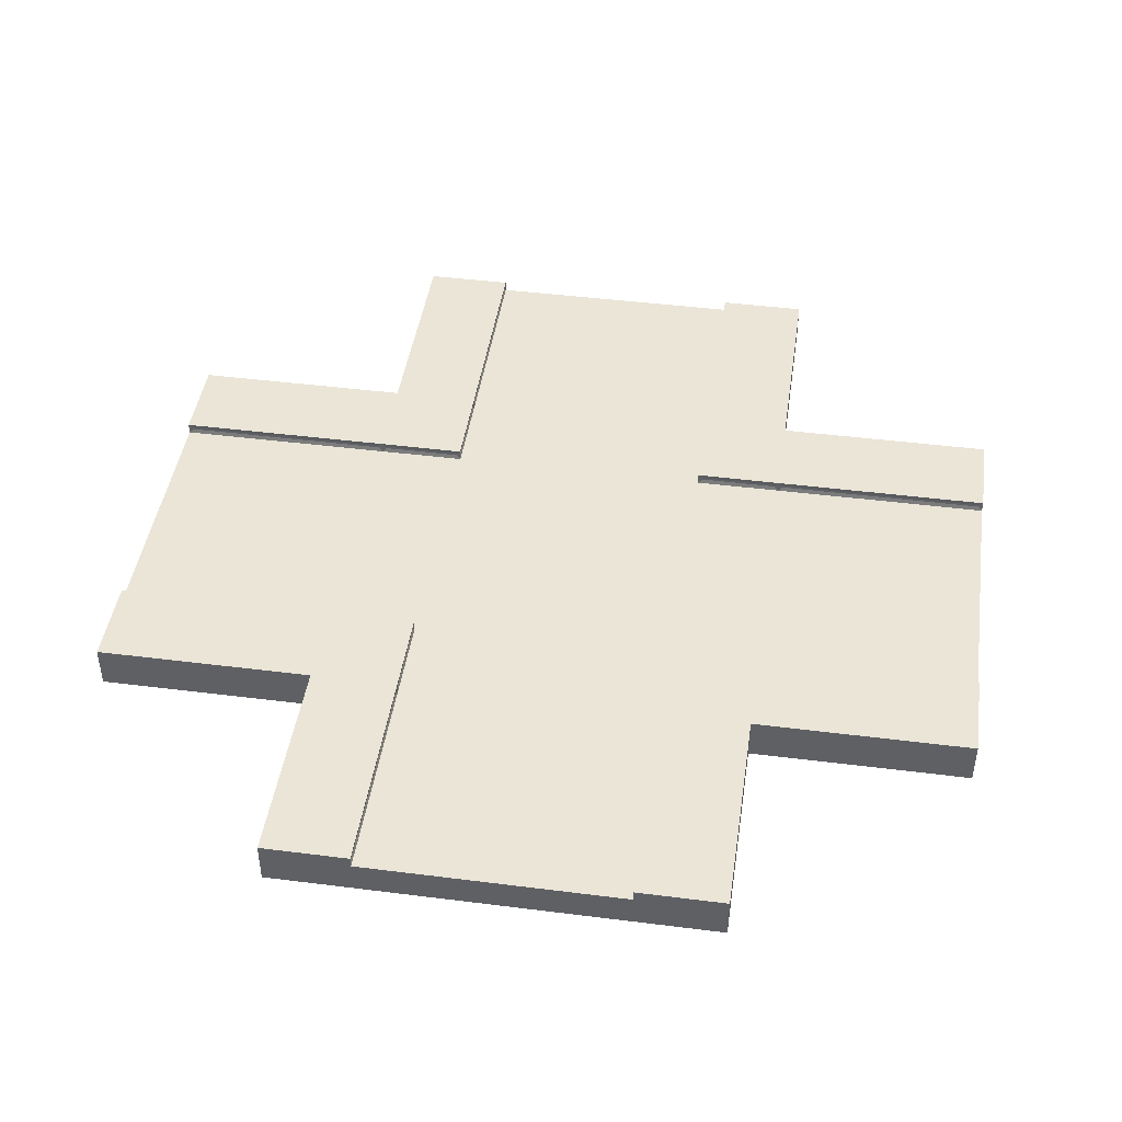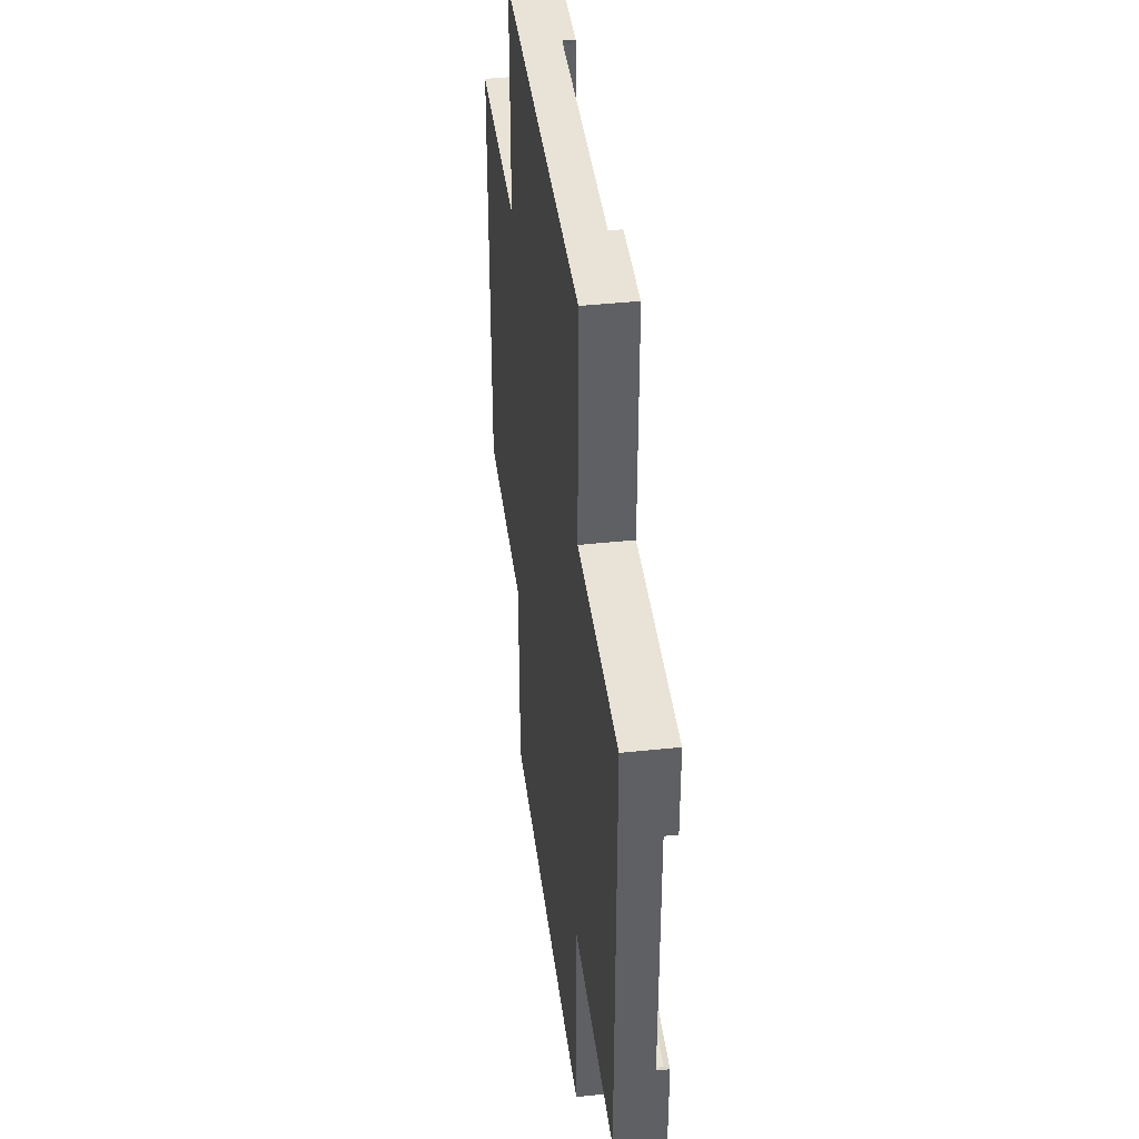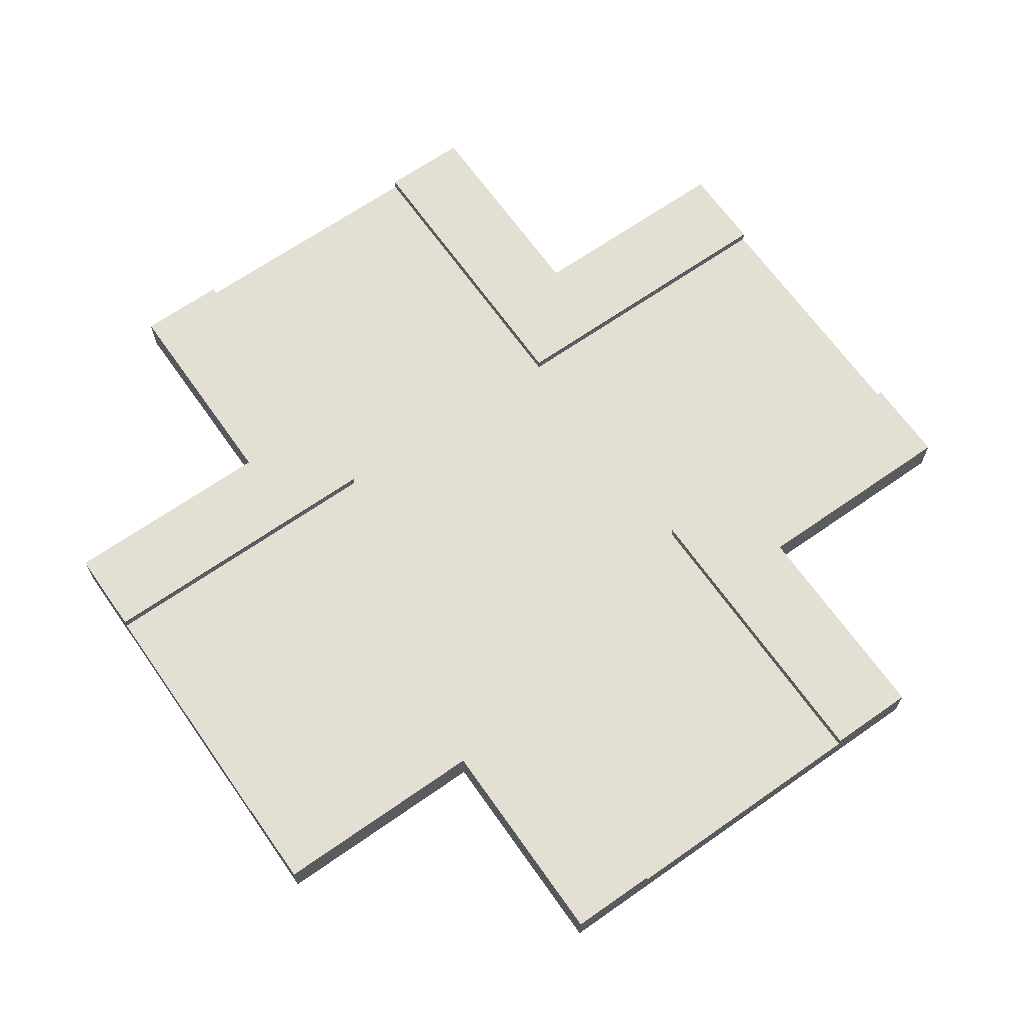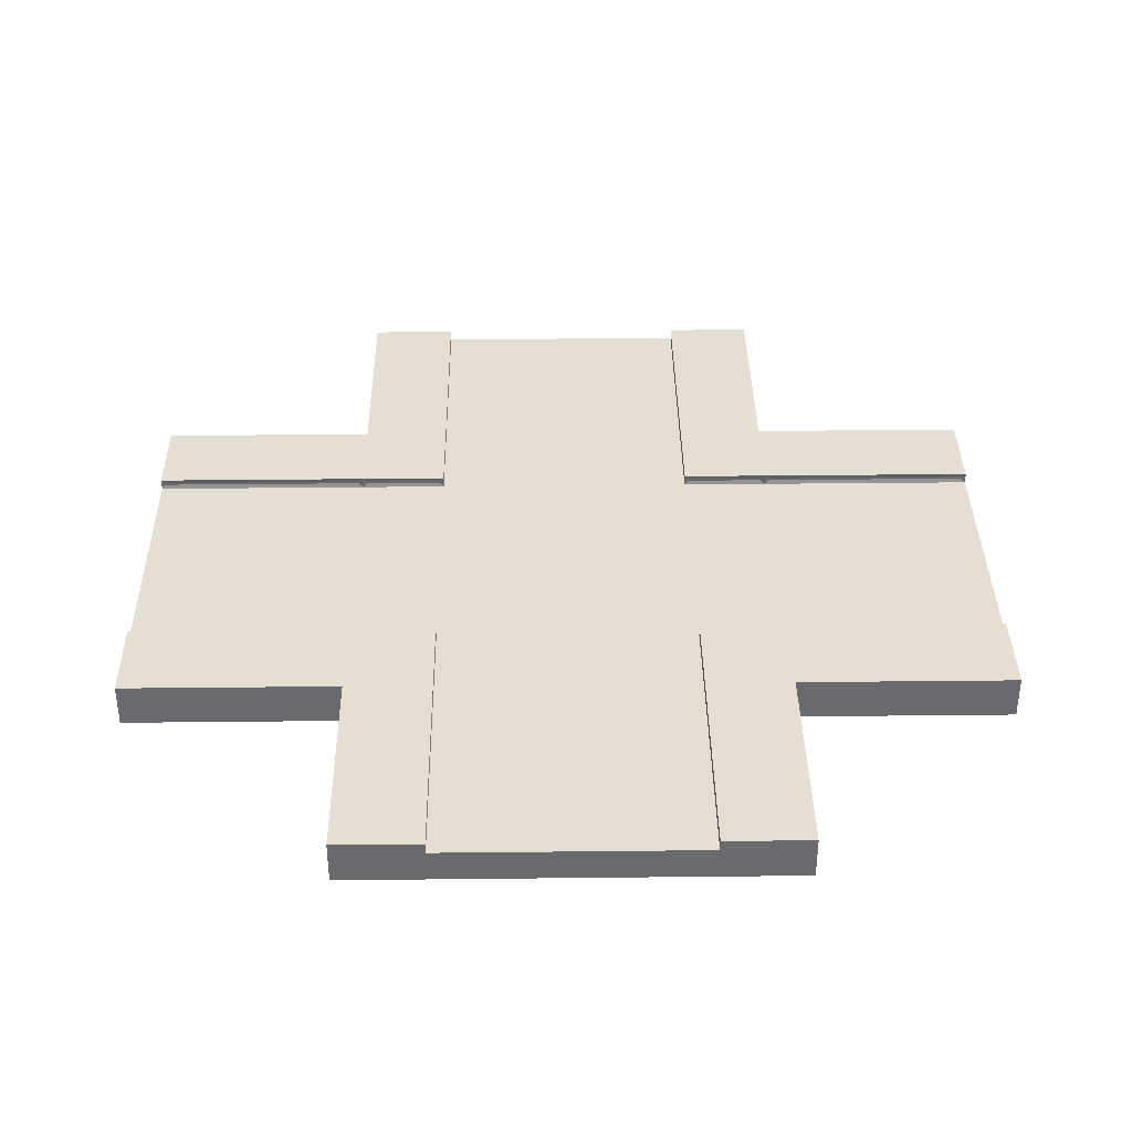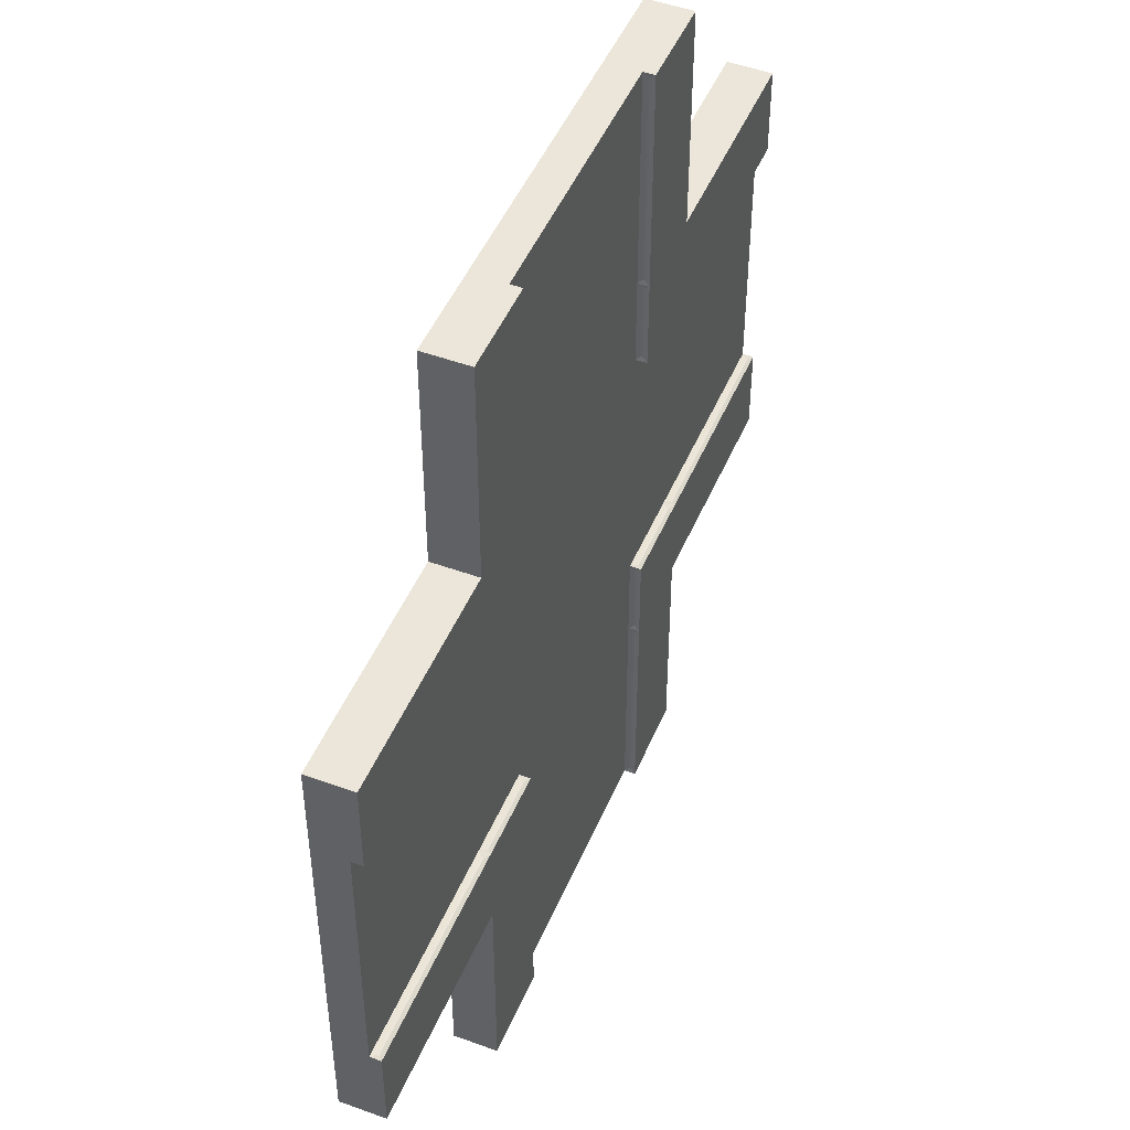
<metadata>
{"format":"obj","ext":"obj","renderer":"f3d","projection":"perspective","resolution":1024,"background":"white","views":[{"elev":44.4,"azim":98.4,"up":"+Y"},{"elev":41.5,"azim":82.7,"up":"+Z"},{"elev":66.5,"azim":144.9,"up":"+Y"},{"elev":37.0,"azim":-90.8,"up":"+Y"},{"elev":47.9,"azim":112.3,"up":"+Z"}]}
</metadata>
<code>
o RoadX
v -1 0.15 1
v -1 0 -1
v -1 0.15 -1
v 1 0.15 1
v 1 0.15 -1
v -2 0 -1
v -2 0 0
v -2 0 1
v -2 0.15 0.6
v -2 0.15 -0.6
v 1 0 -2
v 0 0 -2
v -1 0 -2
v -0.6 0.15 -2
v 0.6 0.15 -2
v 2 0 1
v 2 0 0
v 2 0 -1
v 2 0.15 -0.6
v 2 0.15 0.6
v -1 0 2
v 0 0 2
v 1 0 2
v 0.6 0.15 2
v -0.6 0.15 2
v 0.6 0.15 -0.6
v 0.6 0.15 0.6
v -0.6 0.15 -0.6
v -0.6 0.15 0.6
v -1 0 0
v -1 0 1
v 0 0 -1
v 0 0 0
v 0 0 1
v 1 0 -1
v 1 0 0
v 1 0 1
v -2 0.15 1
v -2 0.15 -1
v -1 0.15 -2
v 0.9 0.2 -1.9
v 1 0.15 -2
v 2 0.15 -1
v 2 0.15 1
v 1 0.15 2
v -1.9 0.2 -0.9
v -1 0.15 2
v 1.9 0.2 0.9
v -0.9 0.2 1.9
v -1 0.2 1
v -1.9 0.2 0.9
v -0.9 0.2 -1.9
v 1.9 0.2 -0.9
v 0.9 0.2 1.9
v 0.9005 0.2 0.8996
v 0.9 0.2 -0.9001
v -0.8997 0.2 0.8995
v -0.9003 0.2 -0.9
v 0.7 0.2 0.7
v 0.7 0.2 1.9
v 0.7 0.2 -1.9
v 0.7 0.2 -0.7
v -0.7 0.2 0.7
v -0.7 0.2 1.9
v -0.7 0.2 -1.9
v -0.7 0.2 -0.7
v 1.9 0.2 -0.7
v 1.9 0.2 0.7
v -1.9 0.2 -0.7
v -1.9 0.2 0.7
v 0.7 0.2 0.8989
v 0.6 0.15 1
v -0.7 0.2 0.8986
v -0.6 0.15 1
v 1 0.15 -0.6
v 0.9 0.2 -0.7
v -0.9009 0.2 -0.7
v -1 0.15 -0.6
v -1 0.15 0.6
v -0.899 0.2 0.7
v 0.9016 0.2 0.7
v 1 0.15 0.6
v 0.7 0.2 -0.9003
v 0.6 0.15 -1
v -0.7 0.2 -0.8998
v -0.6 0.15 -1
v 1.98 0.17 0.605
v 1.021 0.17 0.605
v 1.021 0.18 0.605
v 1.98 0.18 0.605
v 0.62 0.17 -0.605
v 0.98 0.17 -0.605
v 0.98 0.18 -0.605
v 0.62 0.18 -0.605
v -0.605 0.17 -0.62
v -0.605 0.17 -0.9799
v -0.605 0.18 -0.9799
v -0.605 0.18 -0.62
v -0.605 0.17 1.98
v -0.605 0.17 1.019
v -0.605 0.18 1.019
v -0.605 0.18 1.98
v -1.98 0.17 -0.605
v -1.02 0.17 -0.605
v -1.021 0.18 -0.605
v -1.98 0.18 -0.605
v -0.62 0.17 0.605
v -0.9795 0.17 0.605
v -0.9792 0.18 0.605
v -0.62 0.18 0.605
v 0.605 0.17 0.62
v 0.605 0.17 0.9794
v 0.605 0.18 0.9791
v 0.605 0.18 0.62
v 0.605 0.17 -1.98
v 0.605 0.17 -1.02
v 0.605 0.18 -1.02
v 0.605 0.18 -1.98
v 0.605 0.18 1.019
v 0.605 0.17 1.019
v 0.605 0.17 1.98
v 0.605 0.18 1.98
v -0.605 0.18 0.9789
v -0.605 0.17 0.9792
v -0.605 0.17 0.62
v -0.605 0.18 0.62
v 1.02 0.18 -0.605
v 1.02 0.17 -0.605
v 1.98 0.17 -0.605
v 1.98 0.18 -0.605
v -0.9807 0.18 -0.605
v -0.9804 0.17 -0.605
v -0.62 0.17 -0.605
v -0.62 0.18 -0.605
v -1.019 0.18 0.605
v -1.019 0.17 0.605
v -1.98 0.17 0.605
v -1.98 0.18 0.605
v 0.9813 0.18 0.605
v 0.9808 0.17 0.605
v 0.62 0.17 0.605
v 0.62 0.18 0.605
v 0.605 0.18 -0.9803
v 0.605 0.17 -0.9802
v 0.605 0.17 -0.62
v 0.605 0.18 -0.62
v -0.605 0.18 -1.02
v -0.605 0.17 -1.02
v -0.605 0.17 -1.98
v -0.605 0.18 -1.98
v 0.7 0.2 -1.1
v 0.6 0.2 -0.6
v -0.7 0.2 -1.1
v -0.6 0.2 -0.6
v -1.101 0.2 -0.7
v -1.099 0.2 0.7
v -0.6 0.2 0.6
v 0.6 0.2 0.6
v 0.7 0.2 1.099
v -0.7 0.2 1.099
v 1.1 0.2 -0.7
v -1.1 0.2 -0.9
v 1.102 0.2 0.7
v 1.101 0.2 0.9
v 0.9 0.2 -1.1
v -1.1 0.2 0.9
v -1 0.2 -2
v -1 0.2 2
v -1 0.2 -1
v -0.9 0.2 -1.1
v -0.9 0.2 1.1
v 1 0.2 2
v 1 0.2 1
v 0.9 0.2 1.1
v 2 0.2 -1
v 1 0.2 -1
v 1.1 0.2 -0.9
v -2 0.2 1
v 0.6 0.2 0.9986
v 0.6 0.2 2
v -0.6 0.2 0.9981
v -0.6 0.2 2
v 1 0.2 -0.6
v 2 0.2 -0.6
v 1.002 0.2 0.6
v 2 0.2 0.6
v -2 0.2 0.6
v -2 0.2 -0.6
v -2 0.2 -1
v -0.6 0.2 -2
v 0.6 0.2 -2
v 1 0.2 -2
v 2 0.2 1
v 0.6 0.2 -1
v -1.001 0.2 -0.6
v -0.9987 0.2 0.6
v -0.6 0.2 -0.9998
v -2 0.15 0.1
v -2 0.15 -0.1
v -2 0.05 0
v -0.1 0.15 -2
v 0.1 0.15 -2
v 0 0.05 -2
v 2 0.15 -0.1
v 2 0.15 0.1
v 2 0.05 0
v 0.1 0.15 2
v -0.1 0.15 2
v 0 0.05 2
v 1 0.15 -0.1
v 1 0.15 0.1
v -0.1 0.15 -1
v 0.1 0.15 -1
v -0.1 0.15 -0.1
v -0.1 0.15 0.1
v 0.1 0.15 0.1
v 0.1 0.15 -0.1
v 0.1 0.15 1
v -0.1 0.15 1
v -1 0.15 -0.1
v -1 0.15 0.1
v -0.025 0.15 -0.025
v -0.025 0.15 0.025
v 0.025 0.15 0.025
v 0.025 0.15 -0.025
v -0.025 0.15 1.075
v -0.025 0.15 1.925
v 0.025 0.15 1.925
v 0.025 0.15 1.075
v -0.025 0.15 -1.925
v -0.025 0.15 -1.075
v 0.025 0.15 -1.075
v 0.025 0.15 -1.925
v -0.025 0.15 -0.925
v -0.025 0.15 -0.175
v 0.025 0.15 -0.175
v 0.025 0.15 -0.925
v -0.025 0.15 0.175
v -0.025 0.15 0.925
v 0.025 0.15 0.925
v 0.025 0.15 0.175
v 1.075 0.15 0.025
v 1.925 0.15 0.025
v 1.925 0.15 -0.025
v 1.075 0.15 -0.025
v 0.175 0.15 0.025
v 0.925 0.15 0.025
v 0.925 0.15 -0.025
v 0.175 0.15 -0.025
v -0.925 0.15 0.025
v -0.175 0.15 0.025
v -0.175 0.15 -0.025
v -0.925 0.15 -0.025
v -1.925 0.15 0.025
v -1.075 0.15 0.025
v -1.075 0.15 -0.025
v -1.925 0.15 -0.025
f 39 2 6
f 42 35 11
f 44 37 16
f 47 31 21
f 87 89 90
f 42 176 5
f 219 29 74
f 28 78 220
f 5 175 43
f 20 16 17
f 75 204 19
f 205 82 20
f 82 211 27
f 28 214 212
f 15 11 12
f 212 86 28
f 27 218 72
f 25 168 47
f 79 29 221
f 10 6 7
f 34 21 31
f 37 22 34
f 2 7 6
f 30 8 7
f 12 2 13
f 32 30 2
f 33 31 30
f 11 32 12
f 35 33 32
f 36 34 33
f 18 36 35
f 17 37 36
f 4 23 37
f 24 209 23
f 5 18 35
f 19 206 18
f 210 75 26
f 3 13 2
f 14 203 13
f 25 219 74
f 1 8 31
f 9 200 8
f 202 84 15
f 62 76 56
f 66 85 58
f 151 41 61
f 59 71 55
f 91 93 94
f 40 190 14
f 47 50 1
f 95 97 98
f 4 172 45
f 10 189 39
f 45 180 24
f 100 102 99
f 201 86 212
f 163 48 68
f 155 46 69
f 63 80 57
f 15 192 42
f 3 167 40
f 103 105 106
f 43 184 19
f 107 109 110
f 1 178 38
f 111 113 114
f 44 173 4
f 38 187 9
f 115 117 118
f 20 193 44
f 39 169 3
f 64 171 49
f 25 21 22
f 174 60 54
f 120 122 119
f 72 207 24
f 123 125 126
f 57 73 63
f 161 53 177
f 128 130 127
f 26 217 210
f 132 134 131
f 221 9 79
f 136 138 135
f 166 70 51
f 55 81 59
f 216 27 211
f 140 142 139
f 215 29 219
f 144 146 143
f 56 83 62
f 148 150 147
f 84 213 26
f 170 65 52
f 58 77 66
f 20 88 87
f 185 88 82
f 185 90 89
f 20 90 186
f 26 92 91
f 183 92 75
f 183 94 93
f 26 94 152
f 28 96 95
f 197 96 86
f 197 98 97
f 28 98 154
f 74 99 25
f 74 101 100
f 182 101 181
f 25 102 182
f 10 104 103
f 195 104 78
f 195 106 105
f 10 106 188
f 29 108 107
f 196 108 79
f 196 110 109
f 29 110 157
f 27 112 111
f 179 112 72
f 179 114 113
f 27 114 158
f 15 116 115
f 194 116 84
f 194 118 117
f 15 118 191
f 72 119 179
f 72 121 120
f 180 121 24
f 180 119 122
f 181 124 123
f 29 124 74
f 157 125 29
f 181 126 157
f 75 127 183
f 75 129 128
f 184 129 19
f 184 127 130
f 78 131 195
f 78 133 132
f 154 133 28
f 154 131 134
f 79 135 196
f 79 137 136
f 187 137 9
f 187 135 138
f 82 139 185
f 82 141 140
f 158 141 27
f 158 139 142
f 84 143 194
f 84 145 144
f 152 145 26
f 152 143 146
f 86 147 197
f 86 149 148
f 190 149 14
f 190 147 150
f 83 152 62
f 66 197 85
f 77 154 66
f 63 196 80
f 59 179 71
f 63 181 157
f 62 183 76
f 77 169 195
f 81 173 185
f 81 158 59
f 76 176 56
f 85 169 58
f 55 179 173
f 57 181 73
f 57 196 50
f 83 176 194
f 52 169 170
f 49 50 168
f 54 173 174
f 53 176 177
f 51 50 166
f 159 180 60
f 160 182 181
f 161 184 67
f 68 185 163
f 70 178 51
f 46 188 69
f 65 167 52
f 41 191 61
f 67 175 53
f 48 186 68
f 60 172 54
f 49 182 64
f 164 193 48
f 61 194 151
f 162 195 169
f 69 195 155
f 156 187 70
f 164 185 173
f 177 183 161
f 162 189 46
f 153 190 65
f 153 169 197
f 159 173 179
f 160 50 171
f 156 50 196
f 165 192 41
f 165 194 176
f 198 199 200
f 201 202 203
f 204 205 206
f 207 208 209
f 223 225 222
f 227 229 226
f 231 233 230
f 235 237 234
f 239 241 238
f 243 245 242
f 247 249 246
f 251 253 250
f 255 257 254
f 220 10 199
f 215 222 214
f 216 223 215
f 217 224 216
f 214 225 217
f 208 226 219
f 207 227 208
f 218 228 207
f 219 229 218
f 212 230 201
f 213 231 212
f 202 232 213
f 201 233 202
f 214 234 212
f 217 235 214
f 213 236 217
f 212 237 213
f 219 238 215
f 218 239 219
f 216 240 218
f 215 241 216
f 205 242 211
f 204 243 205
f 210 244 204
f 211 245 210
f 211 246 216
f 210 247 211
f 217 248 210
f 216 249 217
f 215 250 221
f 214 251 215
f 220 252 214
f 221 253 220
f 221 254 198
f 220 255 221
f 199 256 220
f 198 257 199
f 39 3 2
f 42 5 35
f 44 4 37
f 47 1 31
f 87 88 89
f 42 192 176
f 5 176 175
f 17 206 205
f 20 44 16
f 17 205 20
f 75 210 204
f 205 211 82
f 28 220 214
f 12 203 202
f 15 42 11
f 12 202 15
f 25 182 168
f 7 200 199
f 10 39 6
f 7 199 10
f 34 22 21
f 37 23 22
f 2 30 7
f 30 31 8
f 12 32 2
f 32 33 30
f 33 34 31
f 11 35 32
f 35 36 33
f 36 37 34
f 18 17 36
f 17 16 37
f 4 45 23
f 24 207 209
f 209 22 23
f 23 45 24
f 5 43 18
f 19 204 206
f 206 17 18
f 18 43 19
f 3 40 13
f 14 201 203
f 203 12 13
f 13 40 14
f 25 208 219
f 1 38 8
f 9 198 200
f 200 7 8
f 8 38 9
f 202 213 84
f 151 165 41
f 91 92 93
f 40 167 190
f 47 168 50
f 95 96 97
f 4 173 172
f 10 188 189
f 45 172 180
f 100 101 102
f 201 14 86
f 163 164 48
f 155 162 46
f 15 191 192
f 3 169 167
f 103 104 105
f 43 175 184
f 107 108 109
f 1 50 178
f 111 112 113
f 44 193 173
f 38 178 187
f 115 116 117
f 20 186 193
f 39 189 169
f 64 160 171
f 22 209 208
f 25 47 21
f 22 208 25
f 174 159 60
f 120 121 122
f 72 218 207
f 123 124 125
f 161 67 53
f 128 129 130
f 26 213 217
f 132 133 134
f 221 198 9
f 136 137 138
f 166 156 70
f 216 218 27
f 140 141 142
f 215 221 29
f 144 145 146
f 148 149 150
f 170 153 65
f 20 82 88
f 185 89 88
f 185 186 90
f 20 87 90
f 26 75 92
f 183 93 92
f 183 152 94
f 26 91 94
f 28 86 96
f 197 97 96
f 197 154 98
f 28 95 98
f 74 100 99
f 74 181 101
f 182 102 101
f 25 99 102
f 10 78 104
f 195 105 104
f 195 188 106
f 10 103 106
f 29 79 108
f 196 109 108
f 196 157 110
f 29 107 110
f 27 72 112
f 179 113 112
f 179 158 114
f 27 111 114
f 15 84 116
f 194 117 116
f 194 191 118
f 15 115 118
f 72 120 119
f 72 24 121
f 180 122 121
f 180 179 119
f 181 74 124
f 29 125 124
f 157 126 125
f 181 123 126
f 75 128 127
f 75 19 129
f 184 130 129
f 184 183 127
f 78 132 131
f 78 28 133
f 154 134 133
f 154 195 131
f 79 136 135
f 79 9 137
f 187 138 137
f 187 196 135
f 82 140 139
f 82 27 141
f 158 142 141
f 158 185 139
f 84 144 143
f 84 26 145
f 152 146 145
f 152 194 143
f 86 148 147
f 86 14 149
f 190 150 149
f 190 197 147
f 83 194 152
f 66 154 197
f 77 195 154
f 63 157 196
f 59 158 179
f 63 73 181
f 62 152 183
f 77 58 169
f 81 55 173
f 81 185 158
f 76 183 176
f 85 197 169
f 55 71 179
f 57 50 181
f 57 80 196
f 83 56 176
f 52 167 169
f 49 171 50
f 54 172 173
f 53 175 176
f 51 178 50
f 159 179 180
f 160 64 182
f 161 183 184
f 68 186 185
f 70 187 178
f 46 189 188
f 65 190 167
f 41 192 191
f 67 184 175
f 48 193 186
f 60 180 172
f 49 168 182
f 164 173 193
f 61 191 194
f 162 155 195
f 69 188 195
f 156 196 187
f 164 163 185
f 177 176 183
f 162 169 189
f 153 197 190
f 153 170 169
f 159 174 173
f 160 181 50
f 156 166 50
f 165 176 192
f 165 151 194
f 223 224 225
f 227 228 229
f 231 232 233
f 235 236 237
f 239 240 241
f 243 244 245
f 247 248 249
f 251 252 253
f 255 256 257
f 220 78 10
f 215 223 222
f 216 224 223
f 217 225 224
f 214 222 225
f 208 227 226
f 207 228 227
f 218 229 228
f 219 226 229
f 212 231 230
f 213 232 231
f 202 233 232
f 201 230 233
f 214 235 234
f 217 236 235
f 213 237 236
f 212 234 237
f 219 239 238
f 218 240 239
f 216 241 240
f 215 238 241
f 205 243 242
f 204 244 243
f 210 245 244
f 211 242 245
f 211 247 246
f 210 248 247
f 217 249 248
f 216 246 249
f 215 251 250
f 214 252 251
f 220 253 252
f 221 250 253
f 221 255 254
f 220 256 255
f 199 257 256
f 198 254 257

</code>
